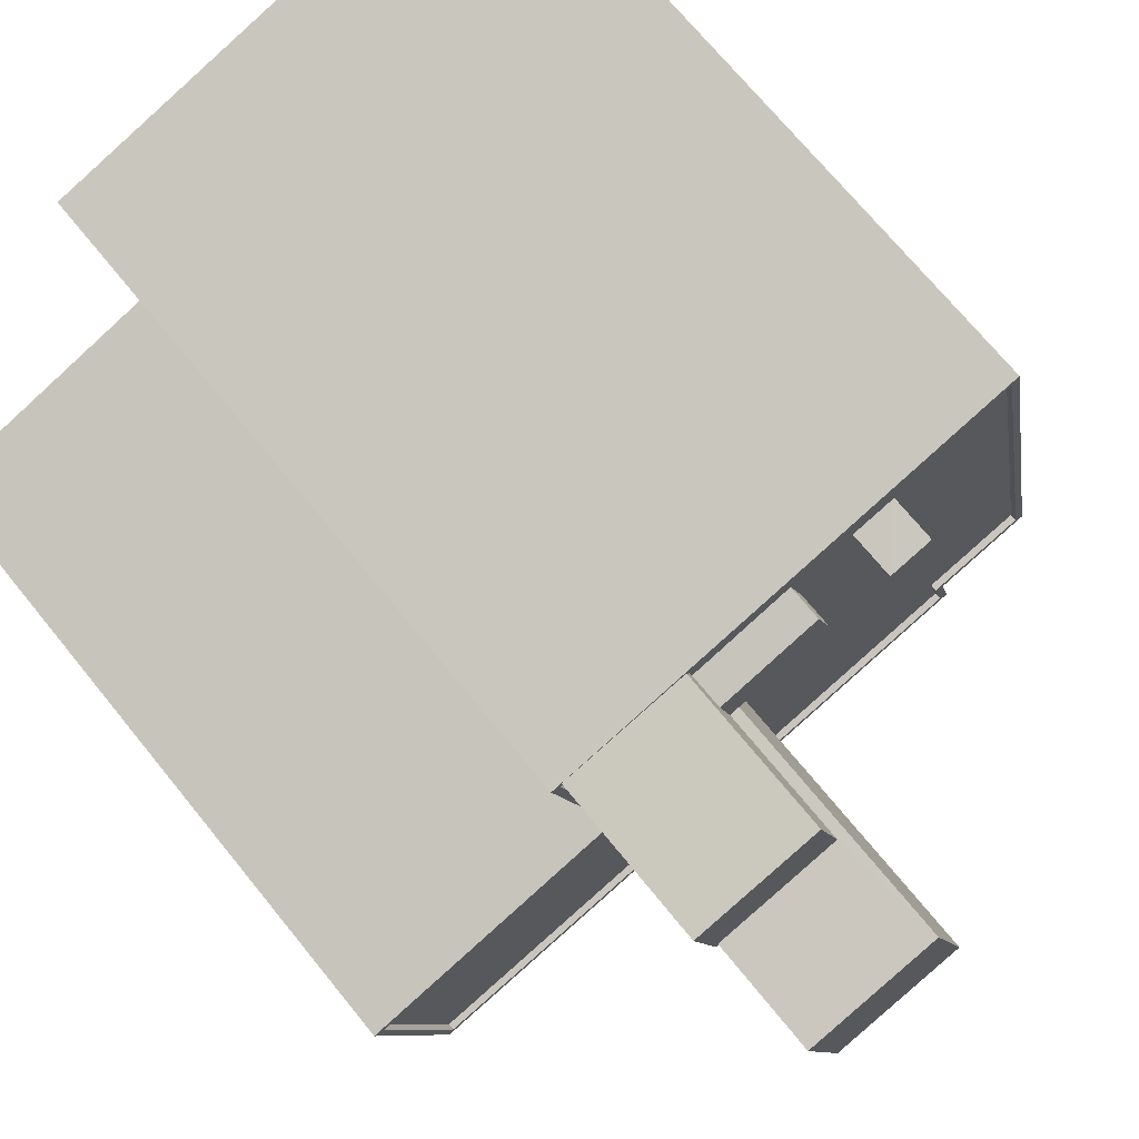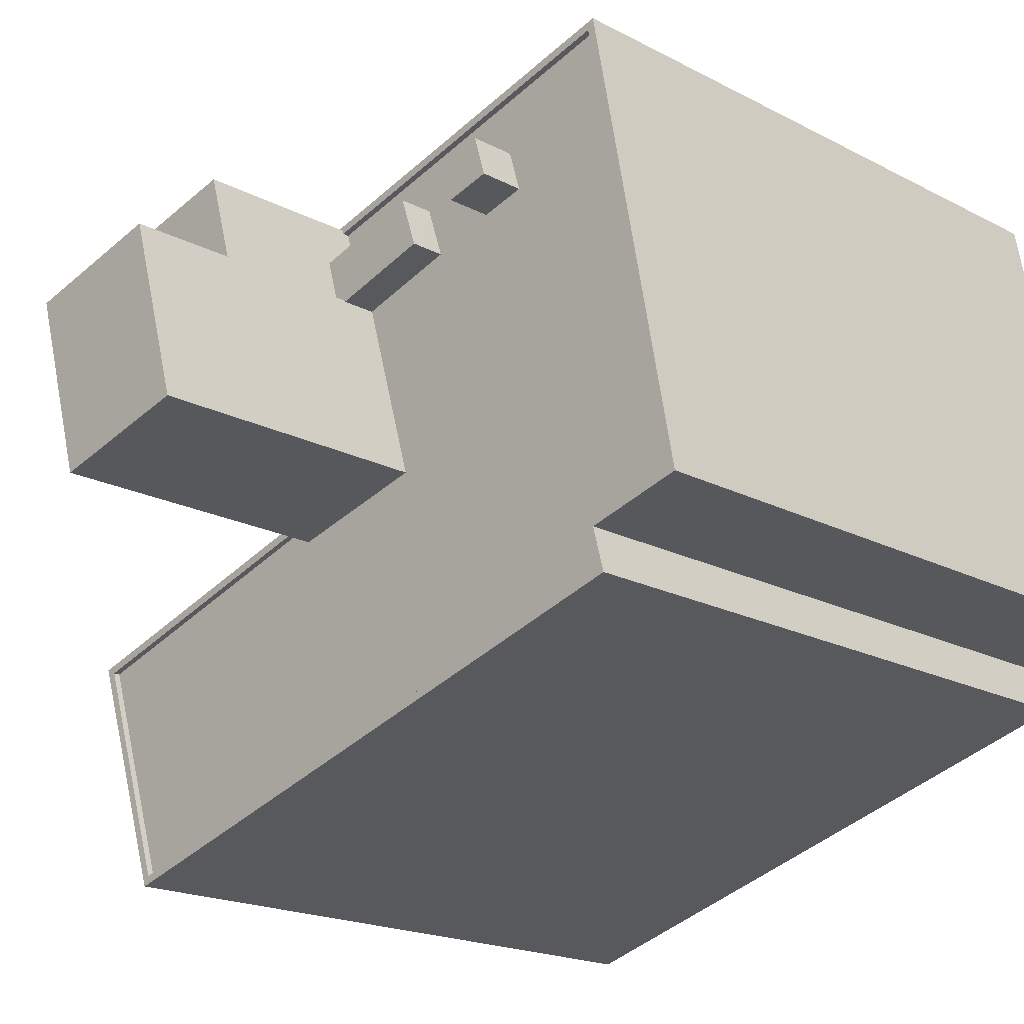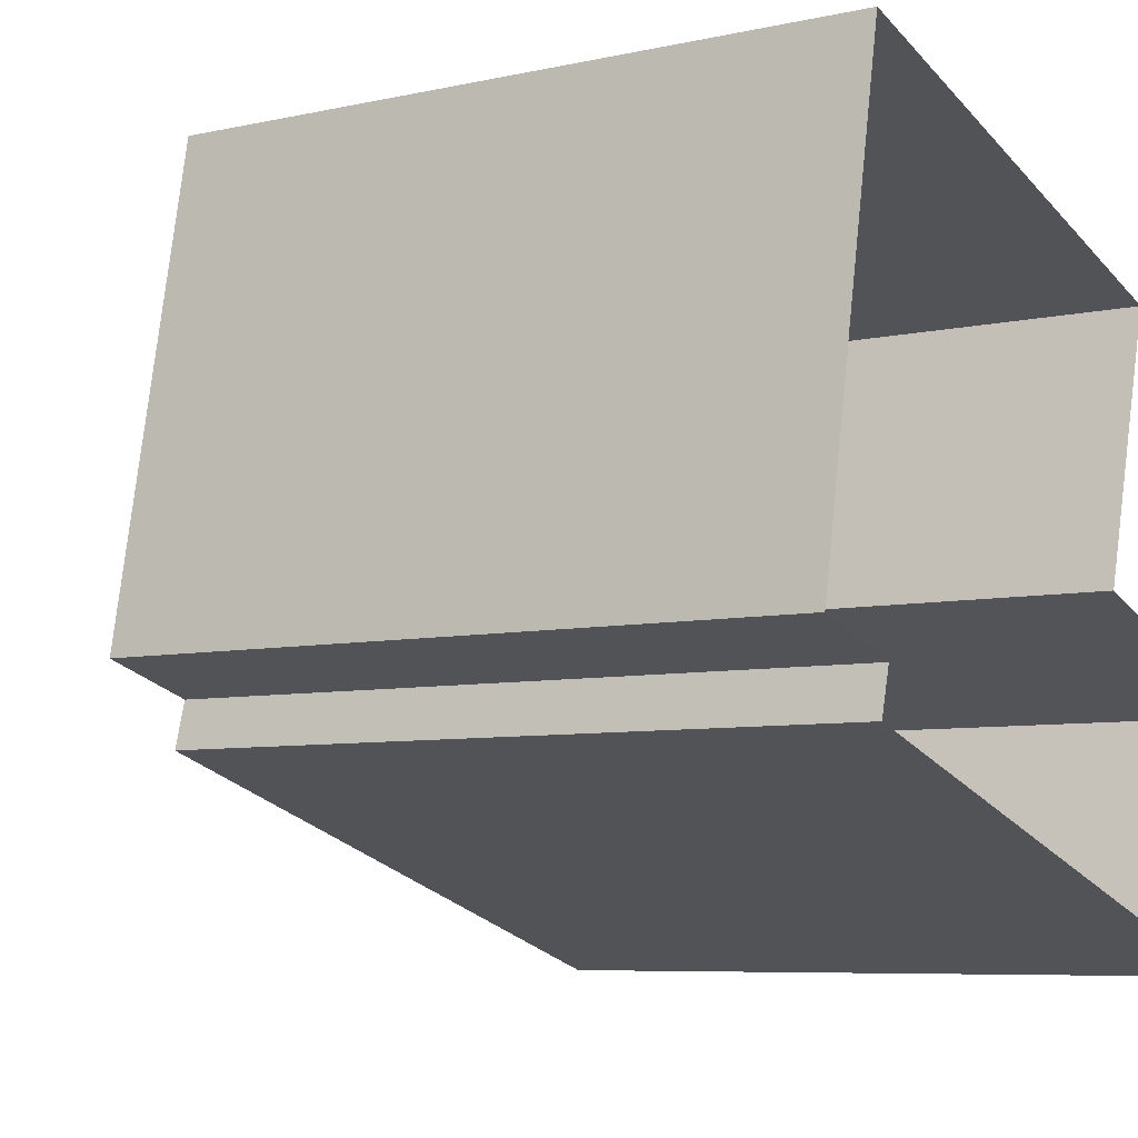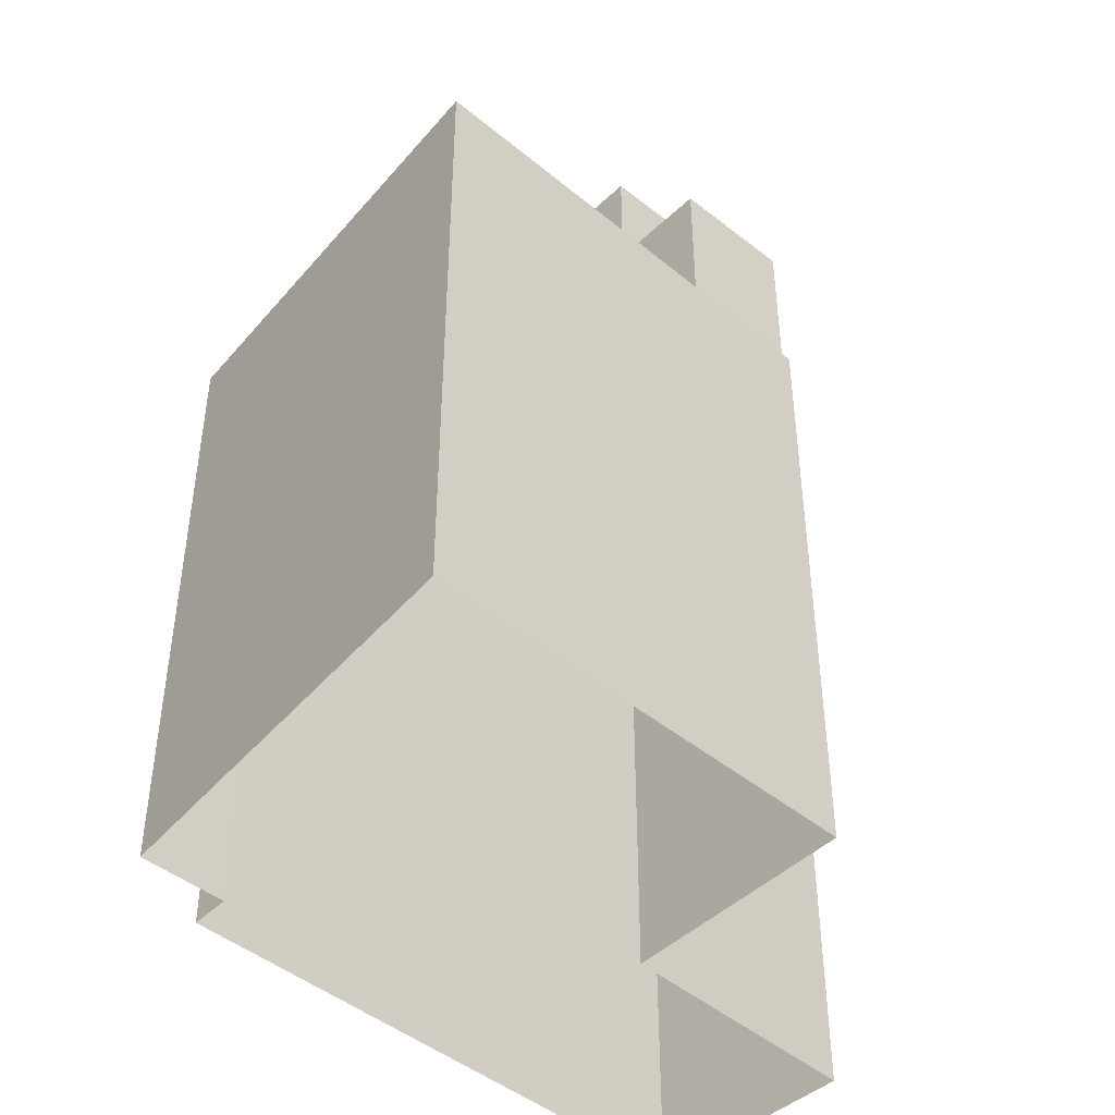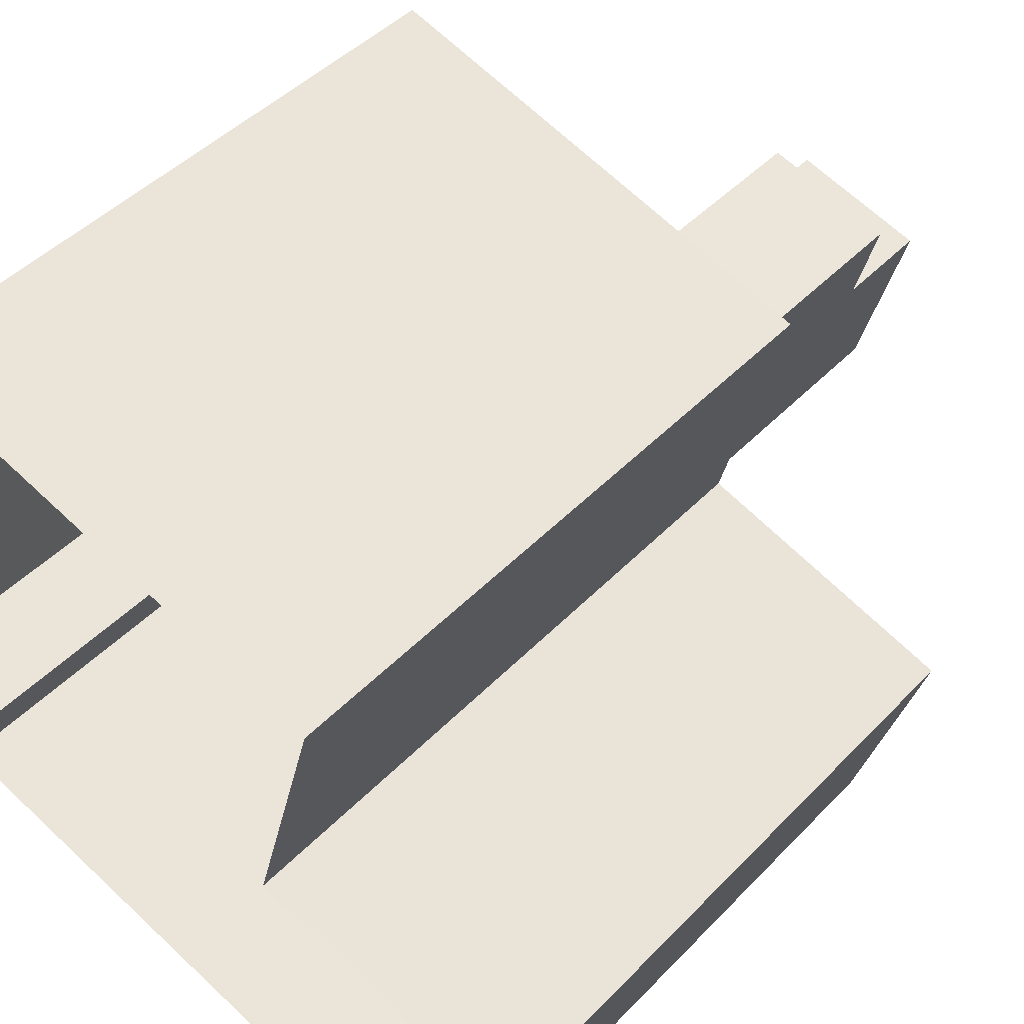
<metadata>
{"format":"obj","ext":"obj","renderer":"f3d","projection":"perspective","resolution":1024,"background":"white","views":[{"elev":70.3,"azim":-39.0,"up":"+Y"},{"elev":-18.3,"azim":44.2,"up":"+Y"},{"elev":-6.6,"azim":124.0,"up":"+Y"},{"elev":-44.9,"azim":153.4,"up":"+Z"},{"elev":44.8,"azim":-139.9,"up":"+Y"}]}
</metadata>
<code>
v -1.221e+04 -3.373e+04 32.21
v -1.22e+04 -3.372e+04 32.21
v -1.221e+04 -3.374e+04 32.21
v -1.219e+04 -3.373e+04 32.21
v -1.22e+04 -3.371e+04 32.21
v -1.219e+04 -3.371e+04 32.21
v -1.218e+04 -3.373e+04 32.21
v -1.219e+04 -3.373e+04 32.21
v -1.22e+04 -3.371e+04 57.92
v -1.219e+04 -3.371e+04 57.92
v -1.219e+04 -3.371e+04 57.92
v -1.219e+04 -3.371e+04 57.92
v -1.219e+04 -3.371e+04 57.92
v -1.22e+04 -3.371e+04 57.92
v -1.219e+04 -3.371e+04 57.92
v -1.219e+04 -3.371e+04 57.92
v -1.219e+04 -3.371e+04 57.92
v -1.219e+04 -3.371e+04 57.92
v -1.219e+04 -3.373e+04 57.92
v -1.218e+04 -3.373e+04 57.92
v -1.22e+04 -3.372e+04 57.92
v -1.219e+04 -3.372e+04 57.92
v -1.22e+04 -3.372e+04 57.92
v -1.219e+04 -3.373e+04 57.92
v -1.22e+04 -3.373e+04 57.92
v -1.22e+04 -3.372e+04 57.92
v -1.221e+04 -3.374e+04 57.92
v -1.221e+04 -3.373e+04 57.92
v -1.22e+04 -3.372e+04 57.92
v -1.22e+04 -3.372e+04 57.92
v -1.22e+04 -3.372e+04 57.92
v -1.22e+04 -3.371e+04 57.92
v -1.22e+04 -3.371e+04 57.92
v -1.22e+04 -3.371e+04 58.17
v -1.219e+04 -3.371e+04 58.17
v -1.22e+04 -3.371e+04 58.17
v -1.22e+04 -3.372e+04 58.17
v -1.22e+04 -3.371e+04 58.17
v -1.22e+04 -3.372e+04 58.17
v -1.219e+04 -3.371e+04 58.17
v -1.22e+04 -3.371e+04 58.17
v -1.22e+04 -3.371e+04 58.17
v -1.22e+04 -3.371e+04 58.17
v -1.218e+04 -3.373e+04 58.17
v -1.218e+04 -3.373e+04 58.17
v -1.219e+04 -3.373e+04 58.17
v -1.219e+04 -3.373e+04 58.17
v -1.219e+04 -3.373e+04 58.17
v -1.221e+04 -3.374e+04 58.17
v -1.221e+04 -3.374e+04 58.17
v -1.221e+04 -3.373e+04 58.17
v -1.221e+04 -3.373e+04 58.17
v -1.219e+04 -3.373e+04 58.17
v -1.219e+04 -3.371e+04 59.71
v -1.219e+04 -3.371e+04 59.71
v -1.219e+04 -3.371e+04 59.71
v -1.219e+04 -3.371e+04 59.71
v -1.22e+04 -3.372e+04 59.28
v -1.219e+04 -3.372e+04 59.28
v -1.22e+04 -3.372e+04 59.28
v -1.219e+04 -3.371e+04 59.28
v -1.22e+04 -3.371e+04 59.28
v -1.22e+04 -3.372e+04 59.28
v -1.22e+04 -3.372e+04 64.53
v -1.22e+04 -3.372e+04 64.53
v -1.22e+04 -3.371e+04 64.53
v -1.22e+04 -3.371e+04 64.53
v -1.22e+04 -3.372e+04 64.53
v -1.22e+04 -3.372e+04 64.53
v -1.22e+04 -3.372e+04 68.89
v -1.22e+04 -3.372e+04 68.89
v -1.22e+04 -3.372e+04 68.89
v -1.22e+04 -3.372e+04 68.89
f 1 2 3
f 3 2 4
f 2 5 6
f 7 8 6
f 4 2 8
f 8 2 6
f 9 10 11
f 12 11 13
f 9 14 10
f 15 10 16
f 13 11 15
f 11 10 15
f 17 12 13
f 15 16 18
f 19 17 18
f 17 20 12
f 21 22 23
f 18 16 22
f 24 19 25
f 19 20 17
f 25 21 26
f 21 19 18
f 21 18 22
f 25 19 21
f 25 26 27
f 27 26 28
f 26 29 30
f 30 31 32
f 28 26 30
f 32 31 33
f 29 31 30
f 34 35 36
f 37 38 39
f 35 40 36
f 39 38 41
f 36 40 41
f 38 42 43
f 43 36 41
f 38 43 41
f 35 44 40
f 35 45 44
f 46 44 45
f 47 46 48
f 49 50 47
f 39 51 37
f 52 51 39
f 50 49 52
f 46 45 53
f 48 46 53
f 47 48 49
f 49 51 52
f 54 55 56
f 54 57 55
f 58 59 60
f 59 61 60
f 60 62 63
f 60 61 62
f 64 65 66
f 66 65 67
f 64 68 65
f 67 65 69
f 70 71 72
f 70 73 71
f 49 27 28
f 51 49 28
f 51 28 30
f 37 51 30
f 37 30 32
f 38 37 32
f 42 38 32
f 33 42 32
f 34 11 35
f 34 9 11
f 20 45 12
f 12 35 11
f 12 45 35
f 45 20 19
f 53 45 19
f 48 19 24
f 48 53 19
f 27 49 25
f 25 48 24
f 25 49 48
f 52 2 1
f 52 39 2
f 39 41 5
f 2 39 5
f 41 6 5
f 41 40 6
f 44 7 6
f 40 44 6
f 46 8 7
f 44 46 7
f 47 4 8
f 46 47 8
f 50 3 4
f 47 50 4
f 50 1 3
f 50 52 1
f 13 55 17
f 13 56 55
f 17 57 18
f 17 55 57
f 57 54 15
f 18 57 15
f 54 56 13
f 15 54 13
f 62 61 10
f 14 62 10
f 22 16 59
f 16 10 61
f 16 61 59
f 22 58 23
f 22 59 58
f 69 62 67
f 67 62 36
f 69 63 62
f 9 34 14
f 36 62 34
f 34 62 14
f 29 64 31
f 29 68 64
f 66 42 64
f 64 42 31
f 66 43 42
f 31 42 33
f 36 66 67
f 36 43 66
f 63 69 60
f 60 69 71
f 71 69 72
f 69 65 72
f 60 71 58
f 23 58 21
f 21 58 73
f 58 71 73
f 70 21 73
f 70 26 21
f 72 68 70
f 70 68 26
f 72 65 68
f 26 68 29

</code>
